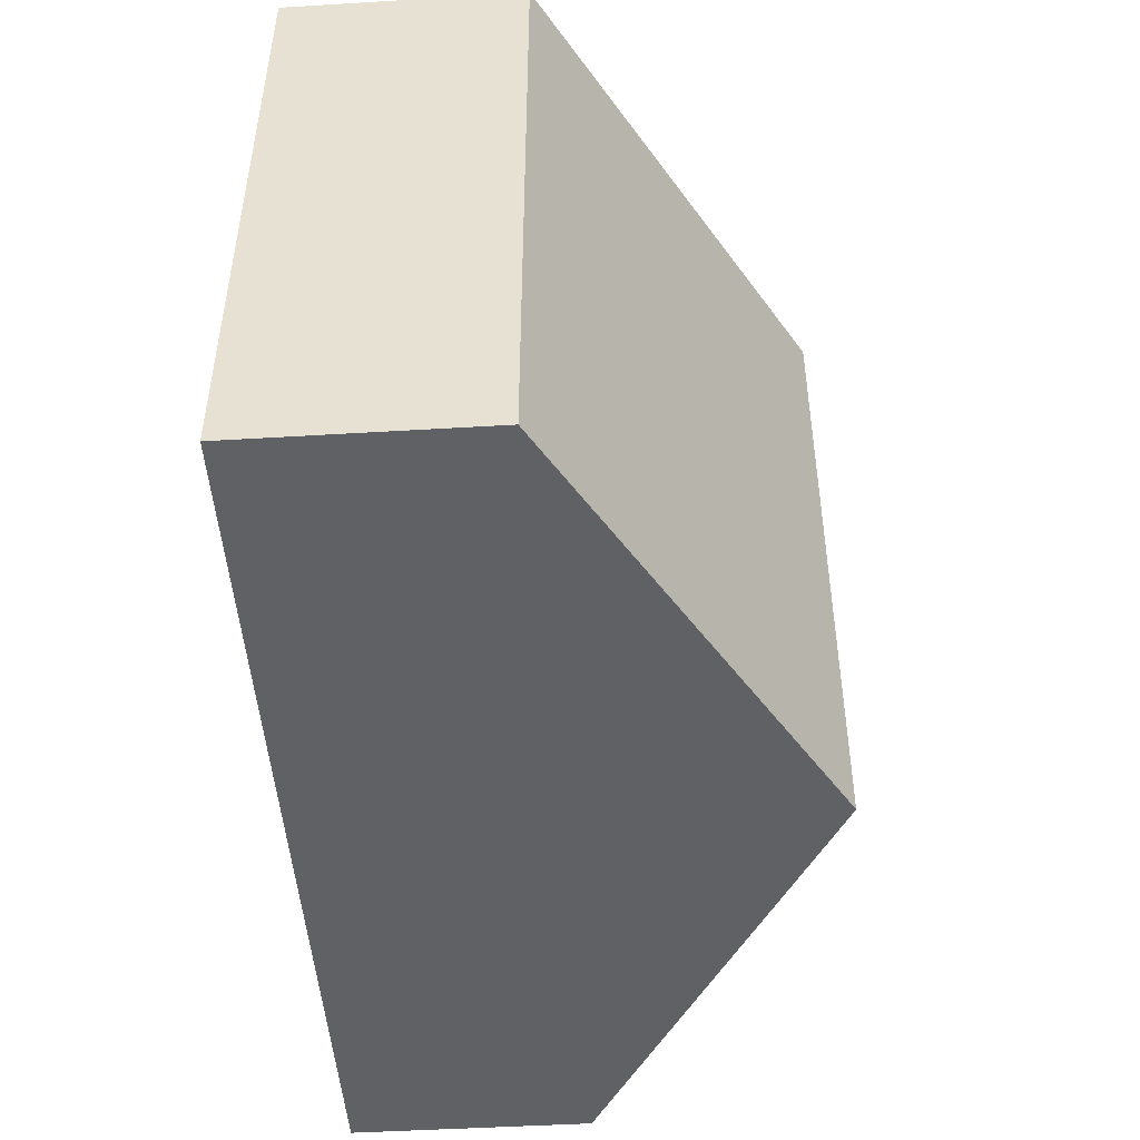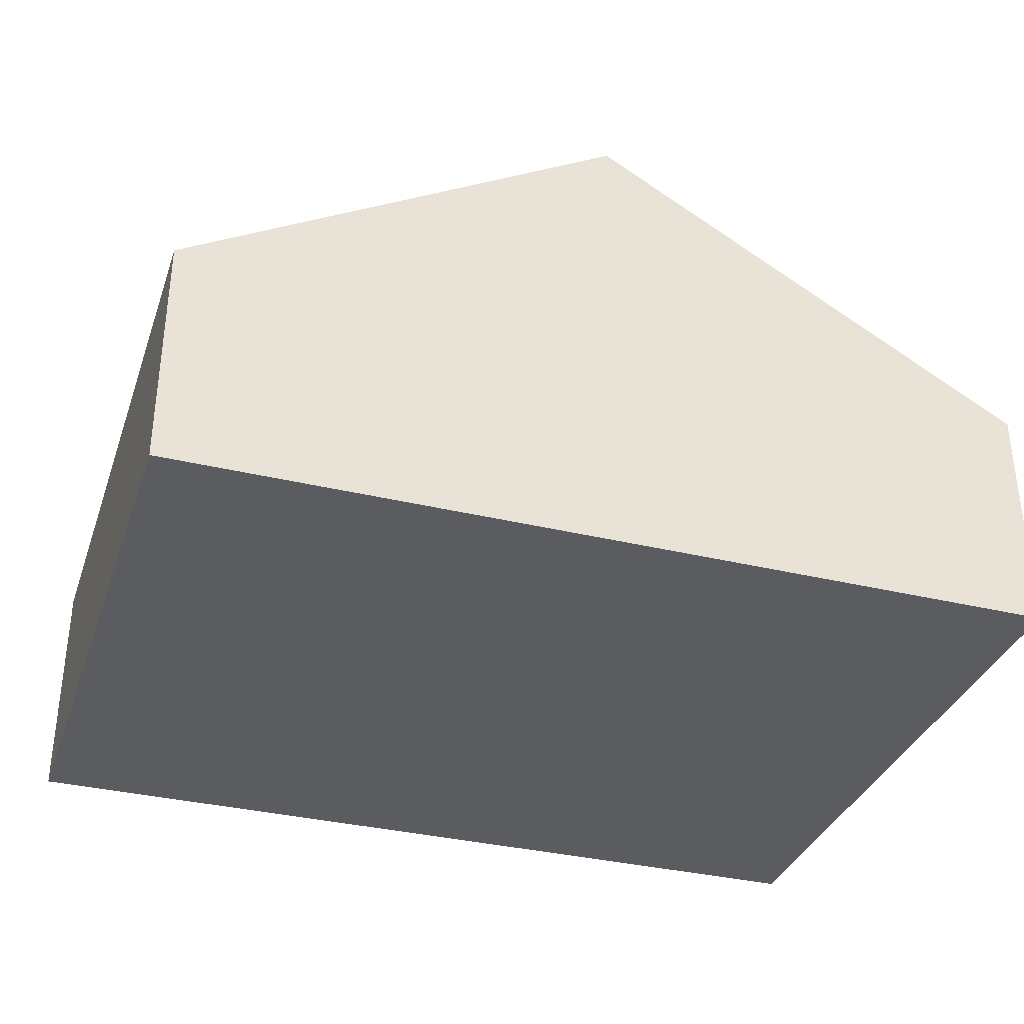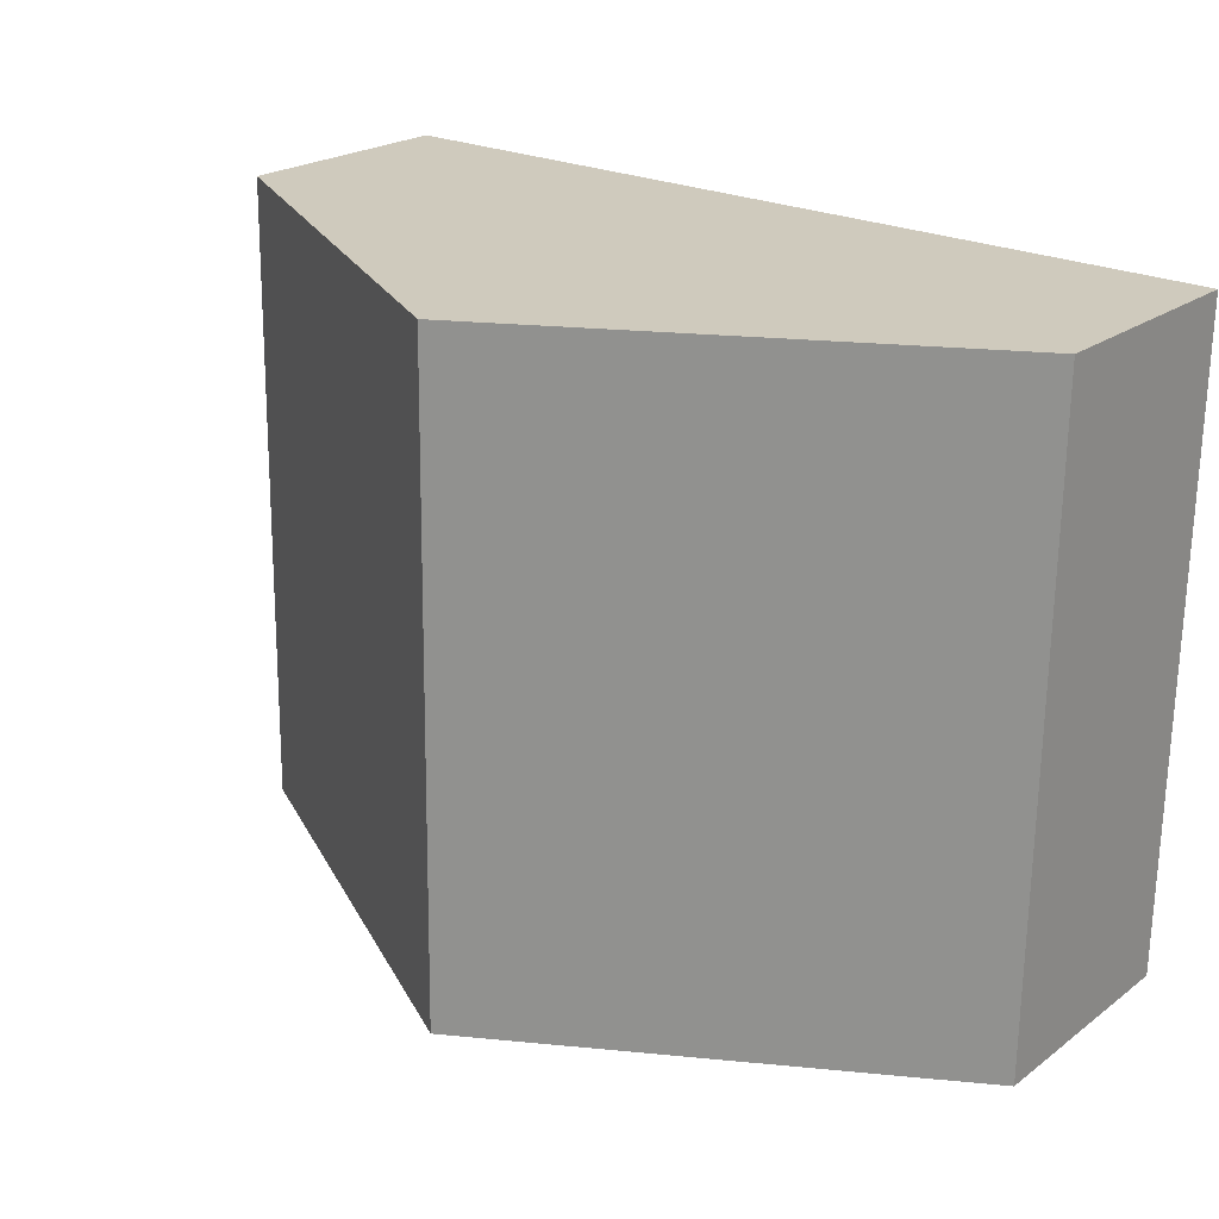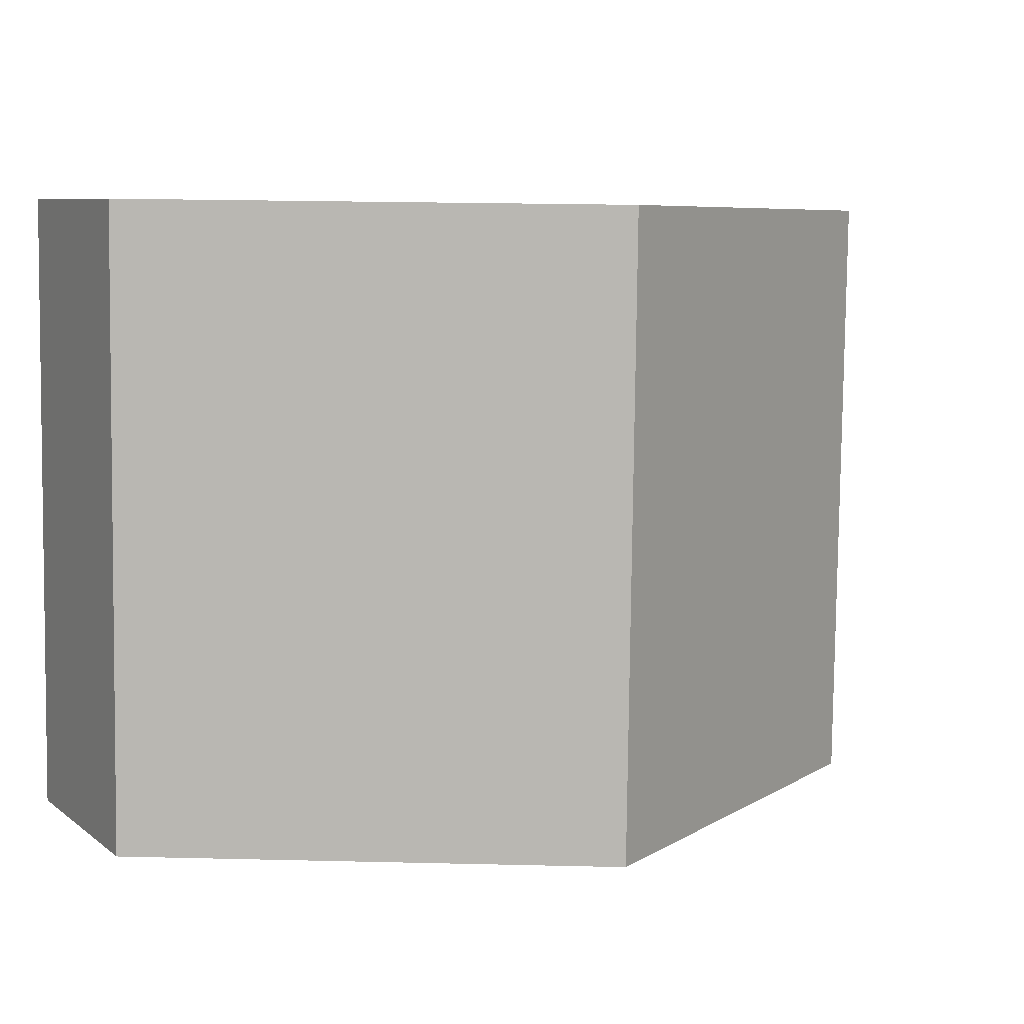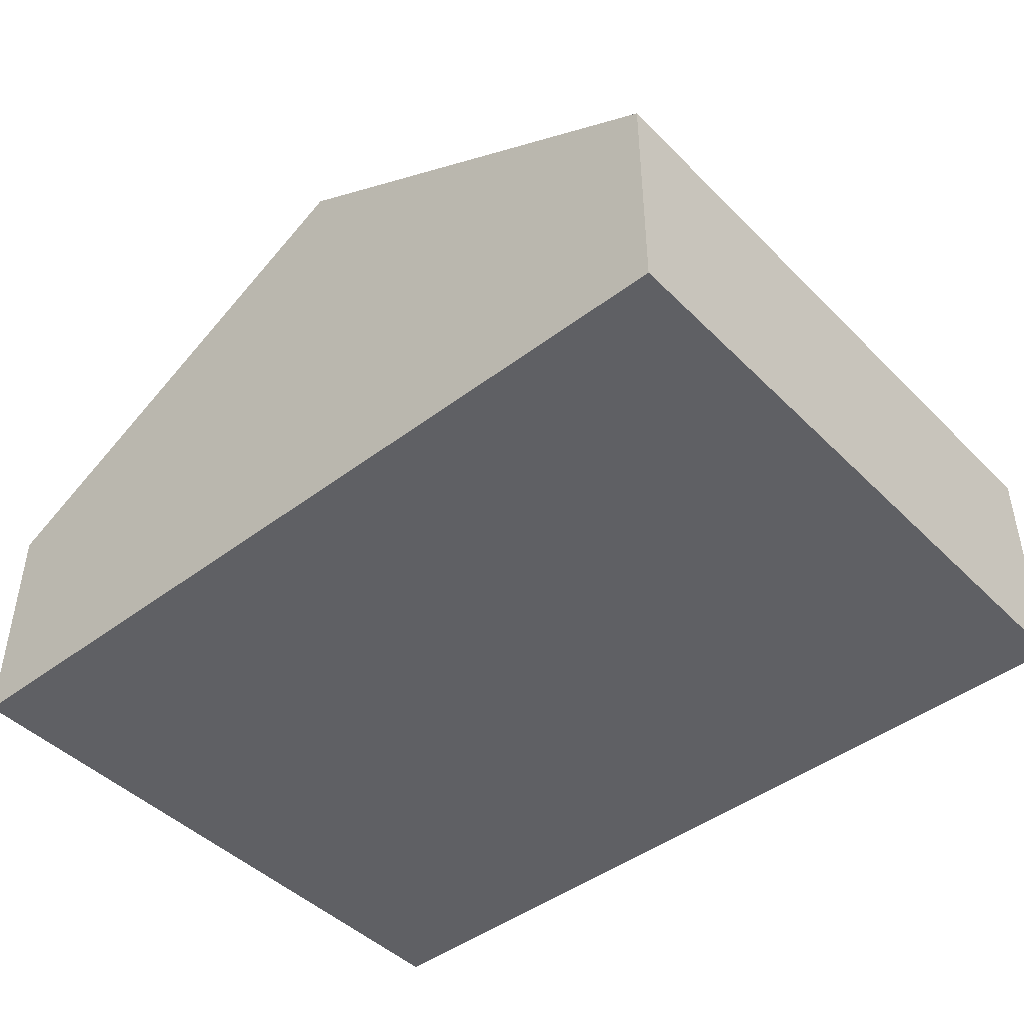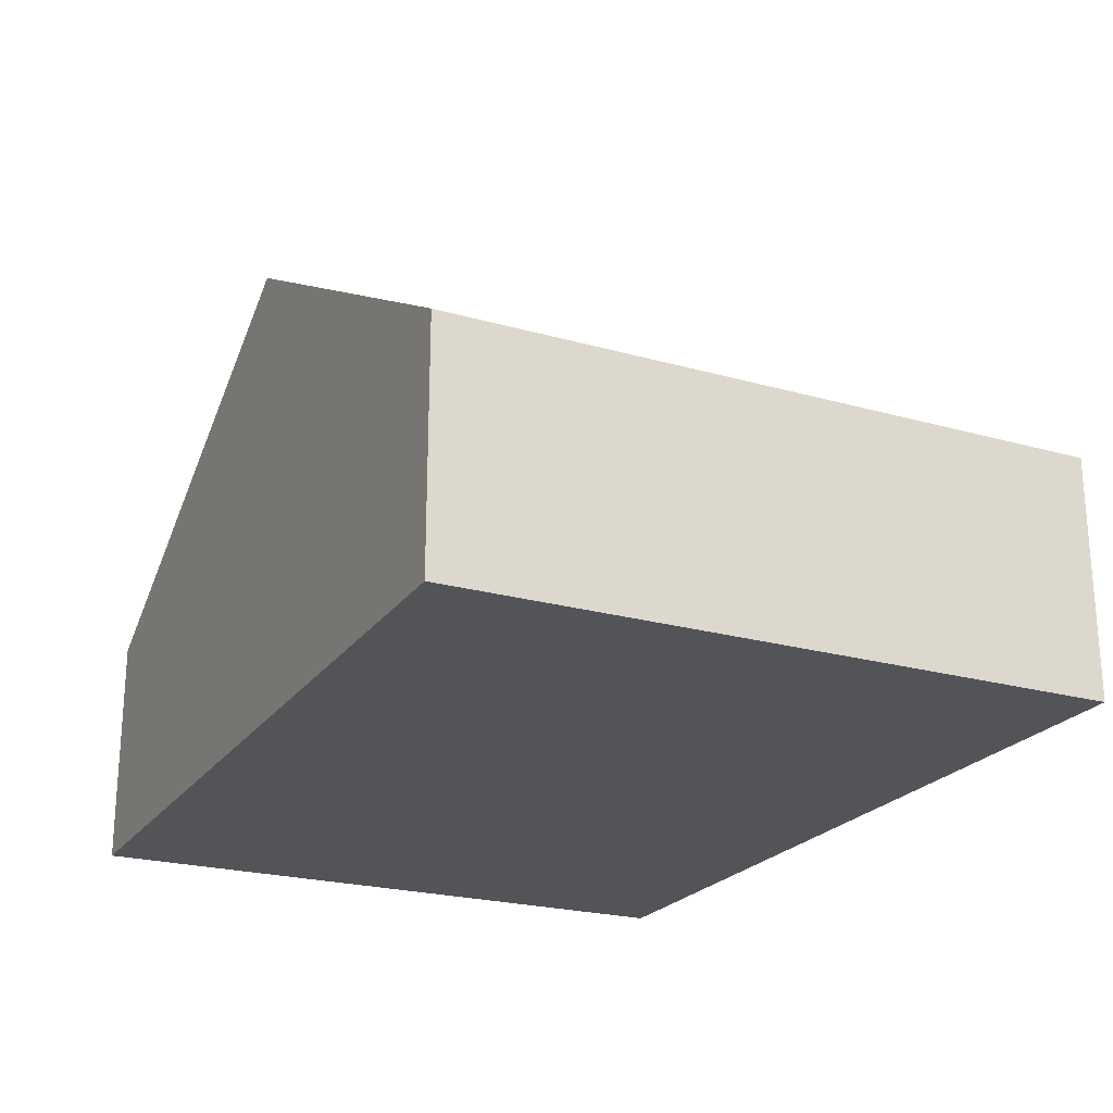
<metadata>
{"format":"obj","ext":"obj","renderer":"f3d","projection":"perspective","resolution":1024,"background":"white","views":[{"elev":-47.2,"azim":93.9,"up":"+Z"},{"elev":-34.6,"azim":161.2,"up":"+Y"},{"elev":22.2,"azim":-141.4,"up":"+Z"},{"elev":7.9,"azim":151.7,"up":"+Z"},{"elev":-45.1,"azim":40.4,"up":"+Y"},{"elev":-22.8,"azim":-116.6,"up":"+Y"}]}
</metadata>
<code>
v  4.158 1.115 -2.988
v  2.058 2.307 0.028
v  4.116 1.115 0.056
v  2.1 2.307 -3.017
v  0.042 1.115 -3.045
v  0 1.115 6.827e-17
v  0 0 0
v  2.058 -1.715e-18 0.028
v  4.116 -3.429e-18 0.056
v  4.158 1.83e-16 -2.988
v  2.1 1.847e-16 -3.017
v  0.042 1.865e-16 -3.045
g defaultobject
f 1 2 3
f 2 1 4
f 5 2 4
f 2 5 6
f 7 2 6
f 2 7 8
f 2 8 3
f 3 8 9
f 9 1 3
f 1 9 10
f 10 4 1
f 4 10 11
f 4 11 5
f 5 11 12
f 12 6 5
f 6 12 7
f 8 10 9
f 10 8 7
f 10 7 12
f 10 12 11

</code>
